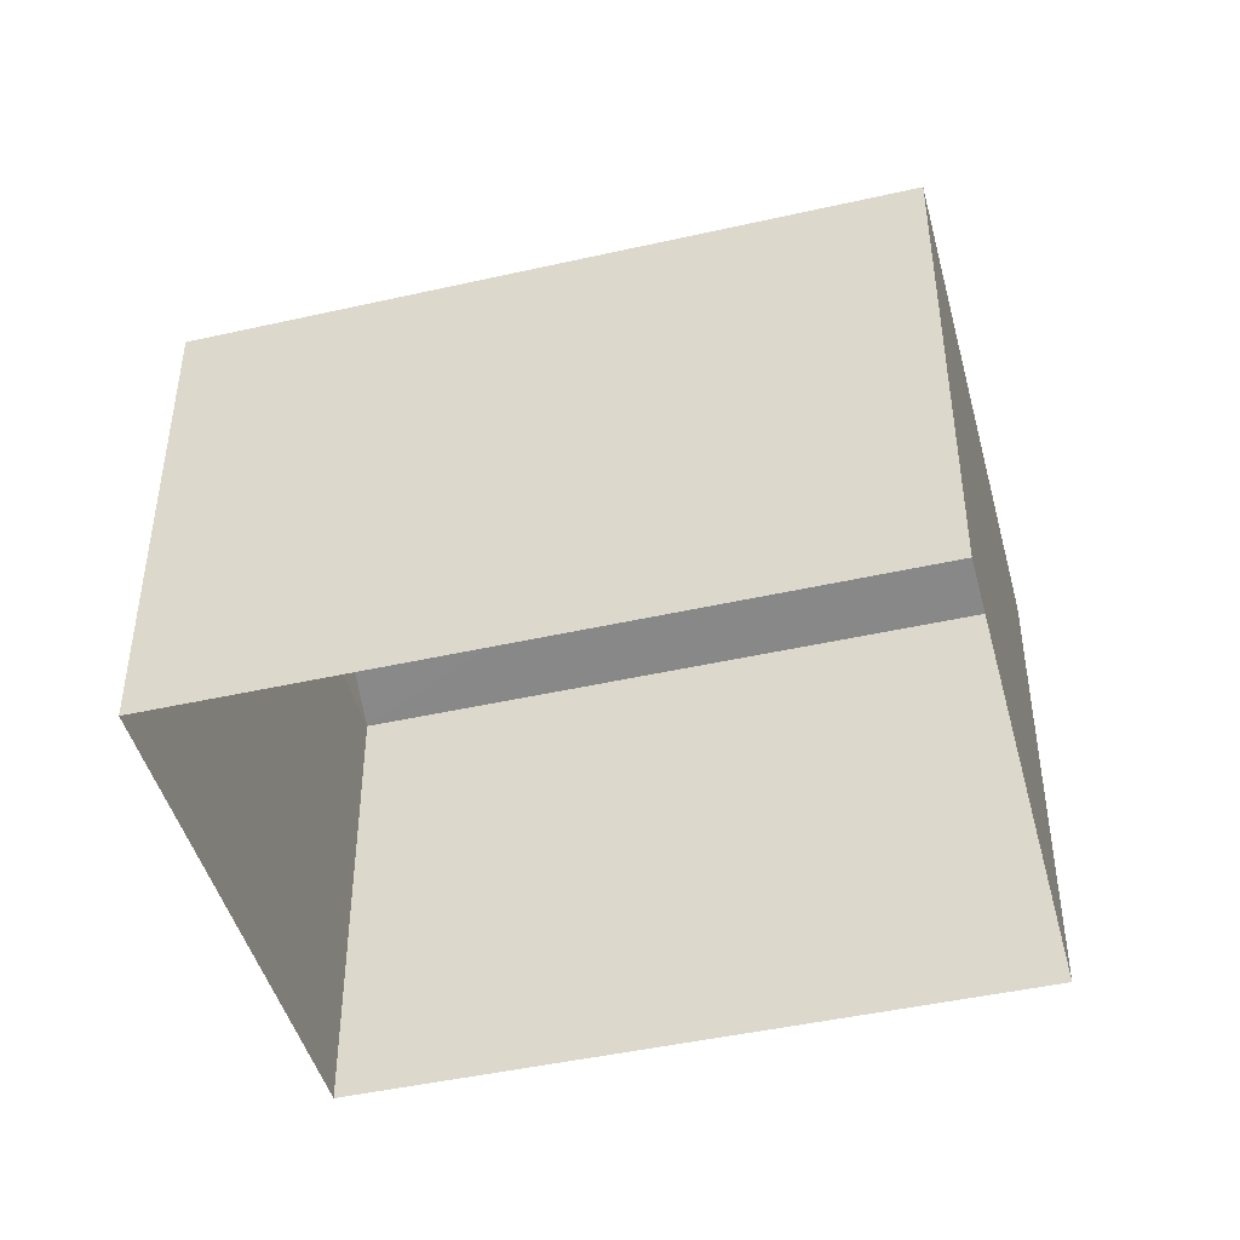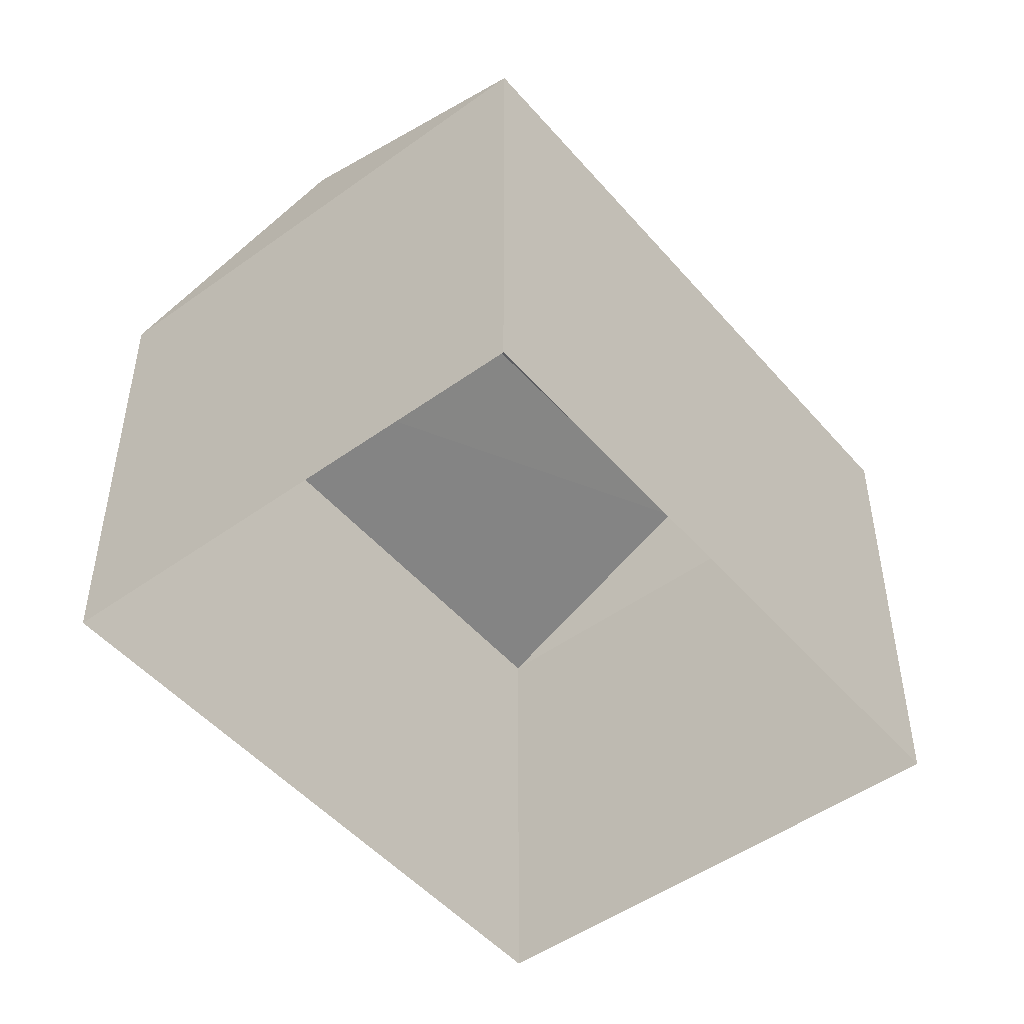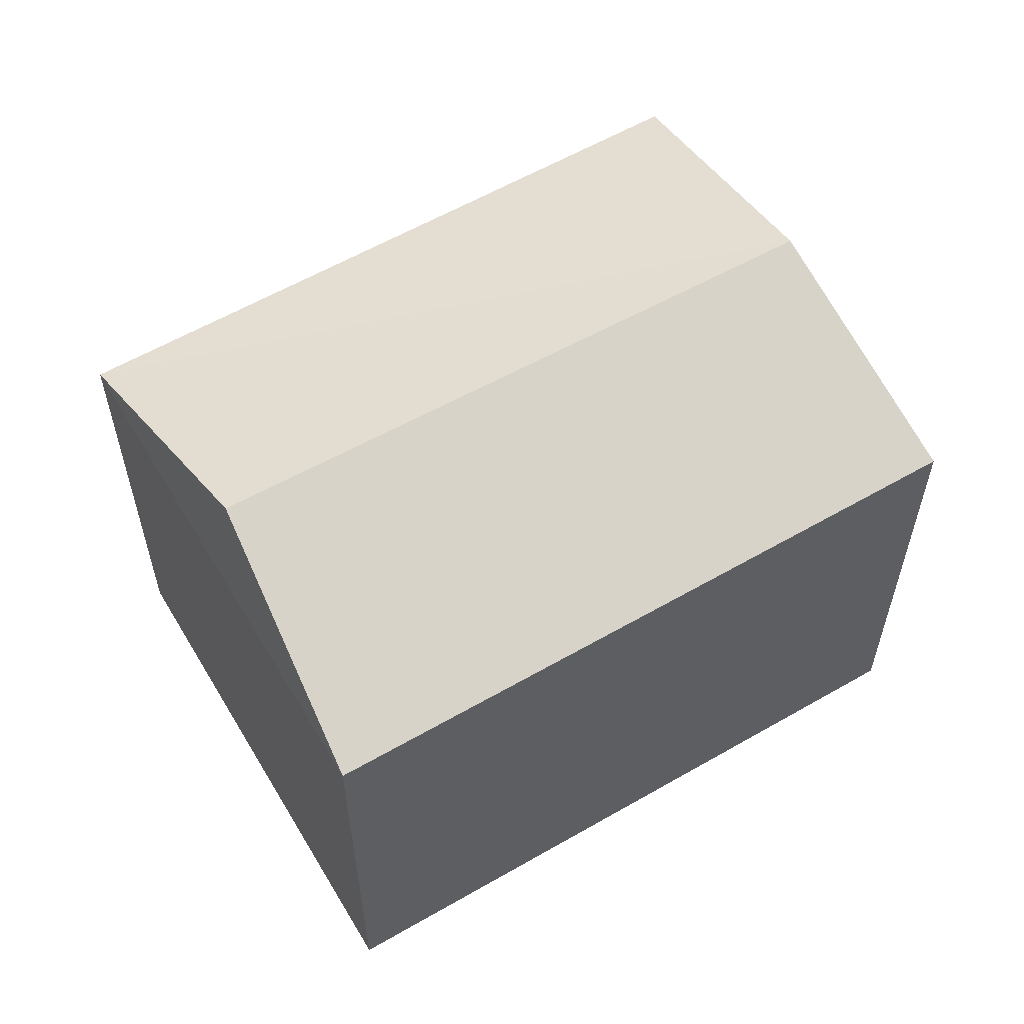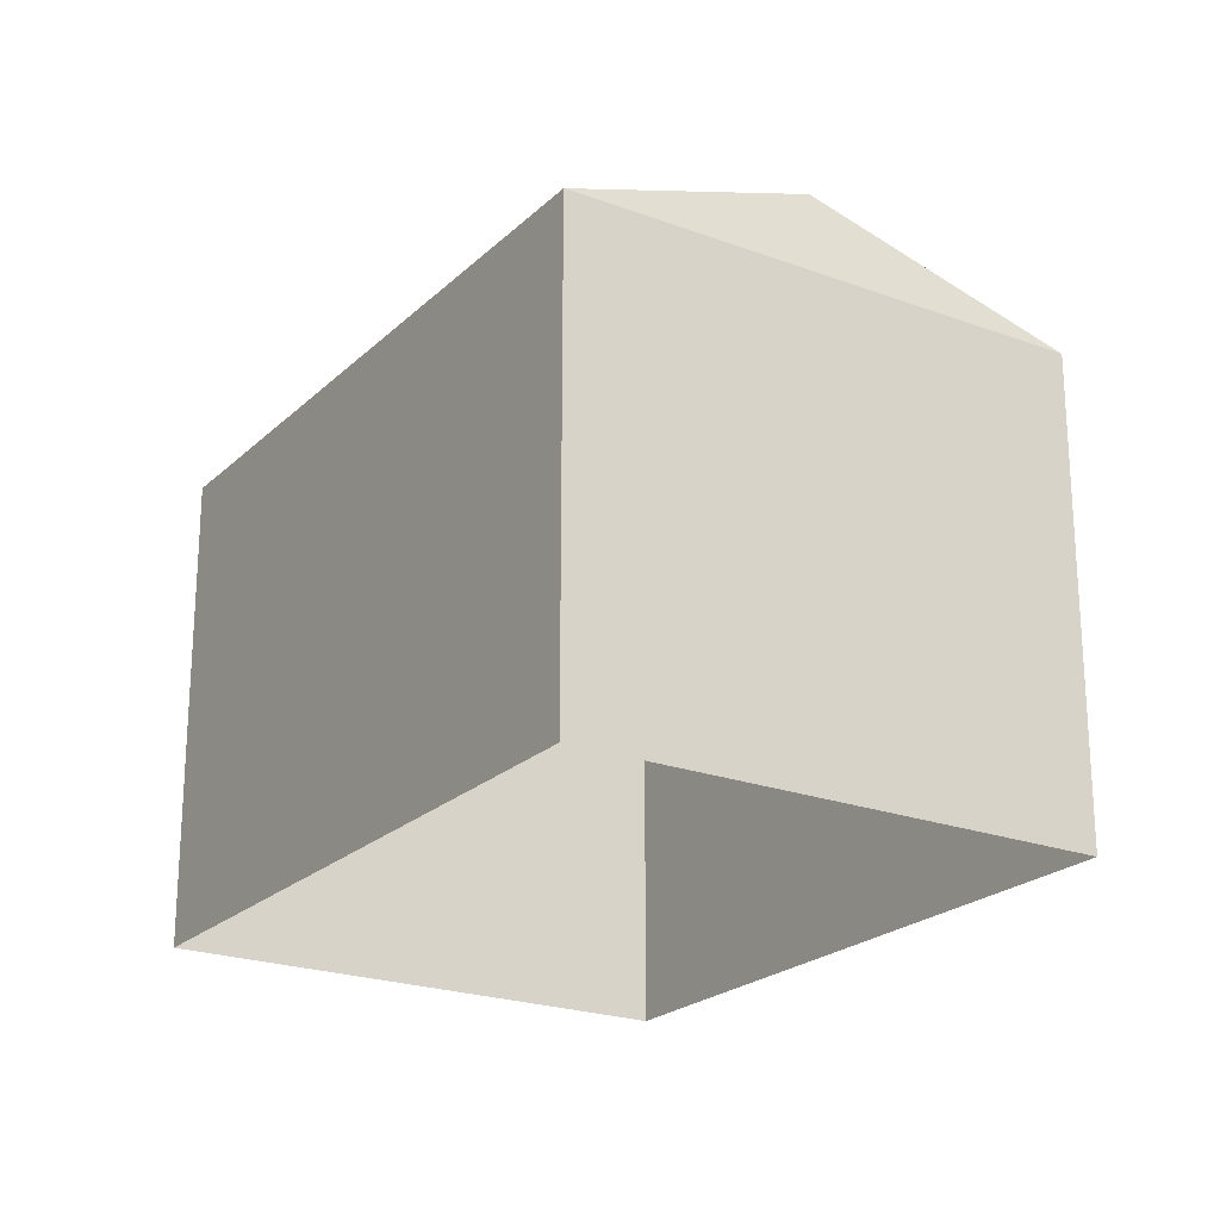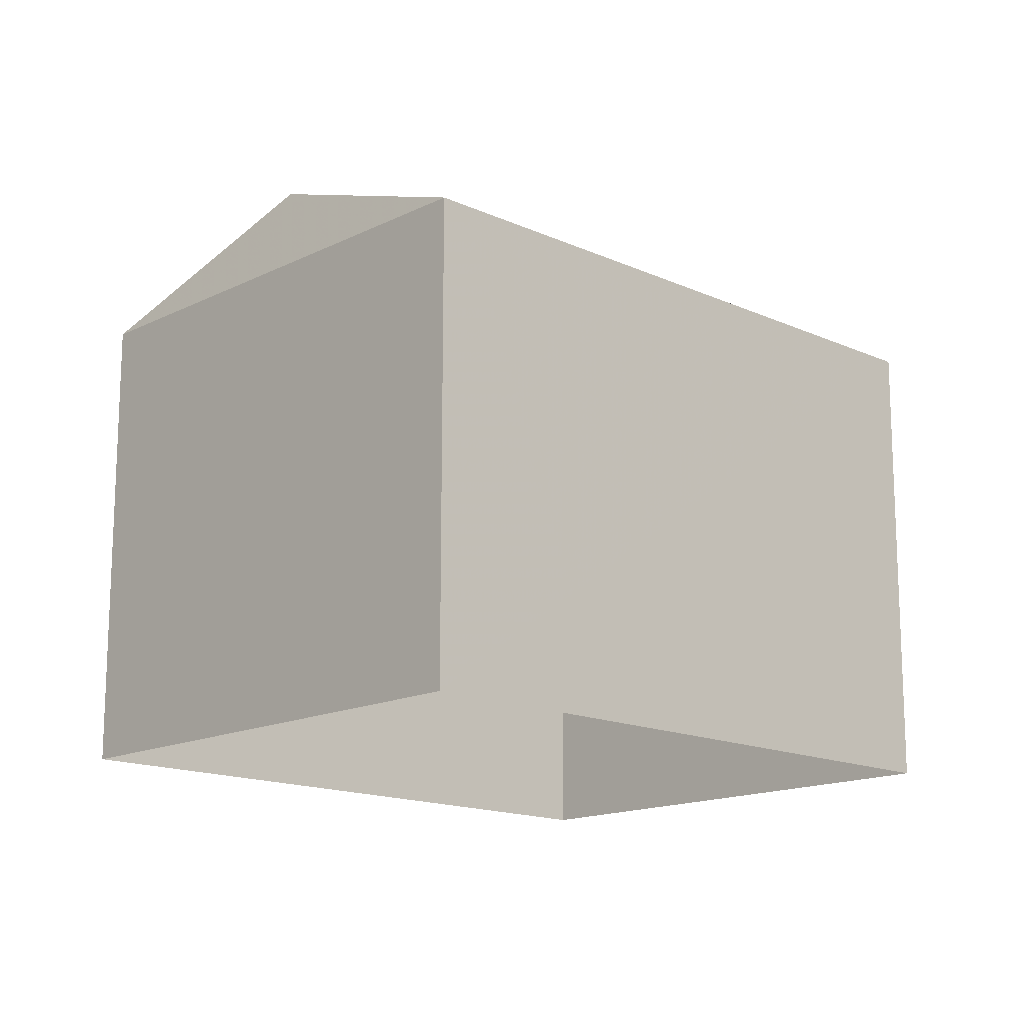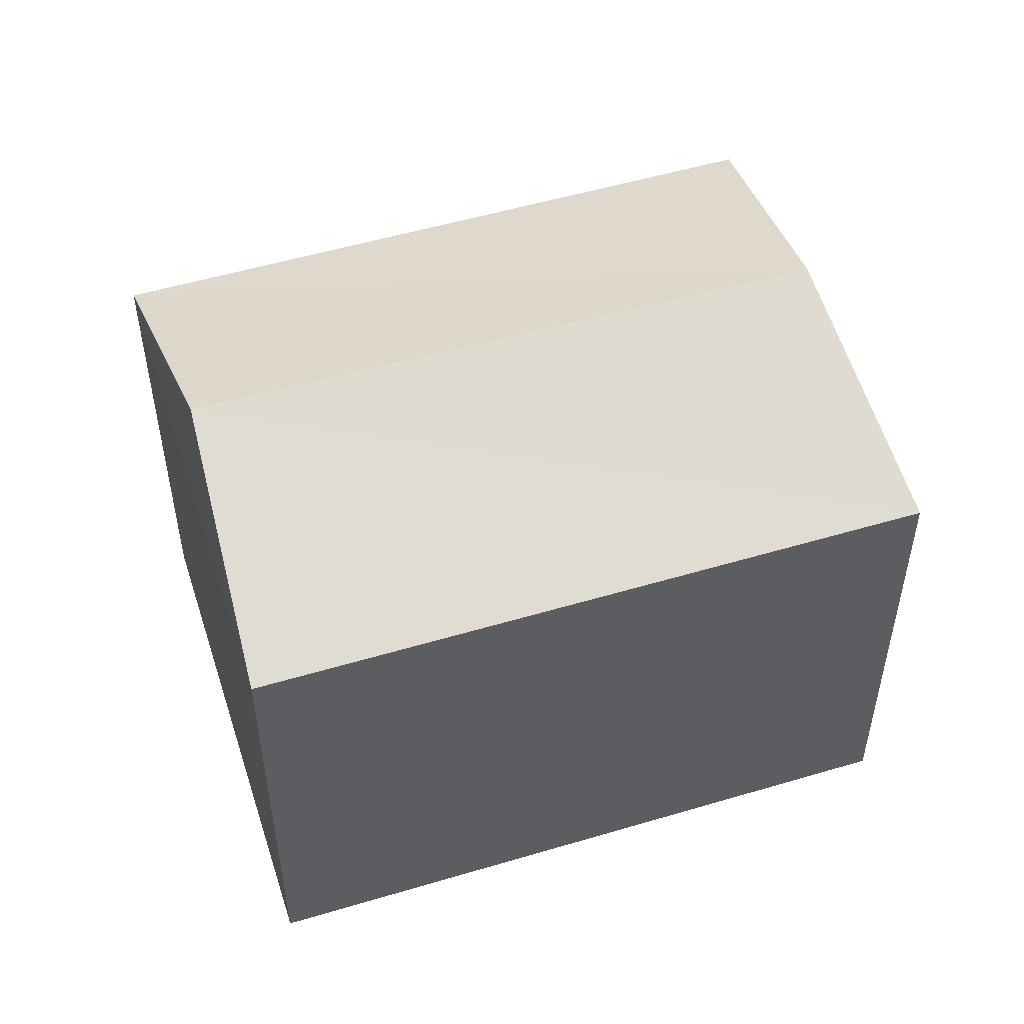
<metadata>
{"format":"obj","ext":"obj","renderer":"f3d","projection":"perspective","resolution":1024,"background":"white","views":[{"elev":-45.6,"azim":45.6,"up":"+Z"},{"elev":-49.0,"azim":159.7,"up":"+Z"},{"elev":59.3,"azim":0.3,"up":"+Z"},{"elev":-22.2,"azim":-91.8,"up":"+Z"},{"elev":-15.3,"azim":-12.8,"up":"+Z"},{"elev":52.5,"azim":-166.8,"up":"+Z"}]}
</metadata>
<code>
v -9386 -3.651e+04 16.16
v -9382 -3.651e+04 16.15
v -9390 -3.652e+04 16.16
v -9394 -3.651e+04 16.16
v -9382 -3.651e+04 23.09
v -9392 -3.652e+04 24.44
v -9390 -3.652e+04 23.1
v -9384 -3.651e+04 24.44
v -9394 -3.651e+04 23.1
v -9386 -3.651e+04 23.1
f 1 2 3
f 4 1 3
f 5 6 7
f 8 6 5
f 6 8 9
f 9 8 10
f 8 5 10
f 6 9 7
f 7 4 3
f 7 9 4
f 10 1 4
f 9 10 4
f 5 2 1
f 10 5 1
f 5 3 2
f 5 7 3

</code>
